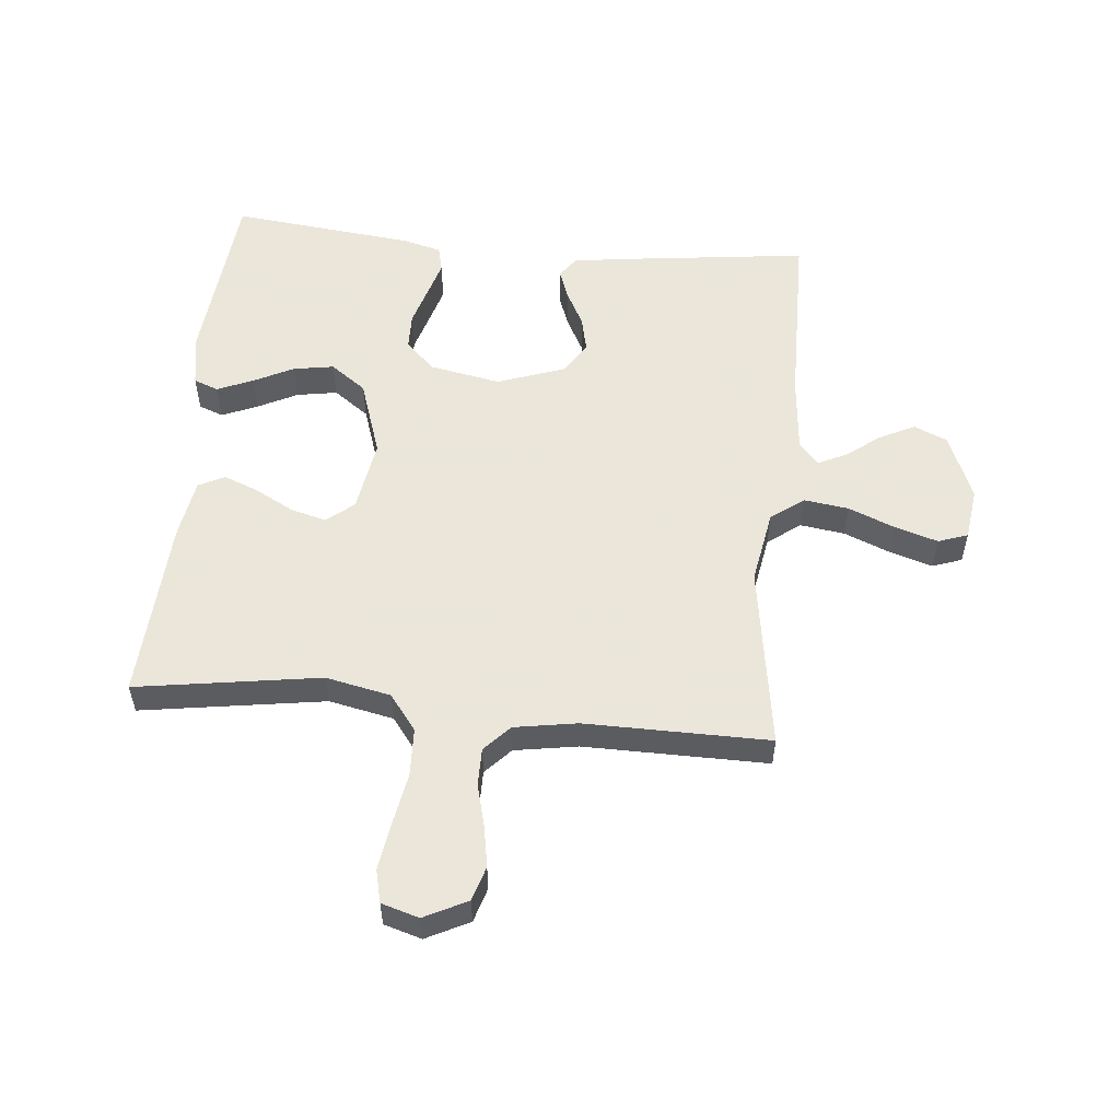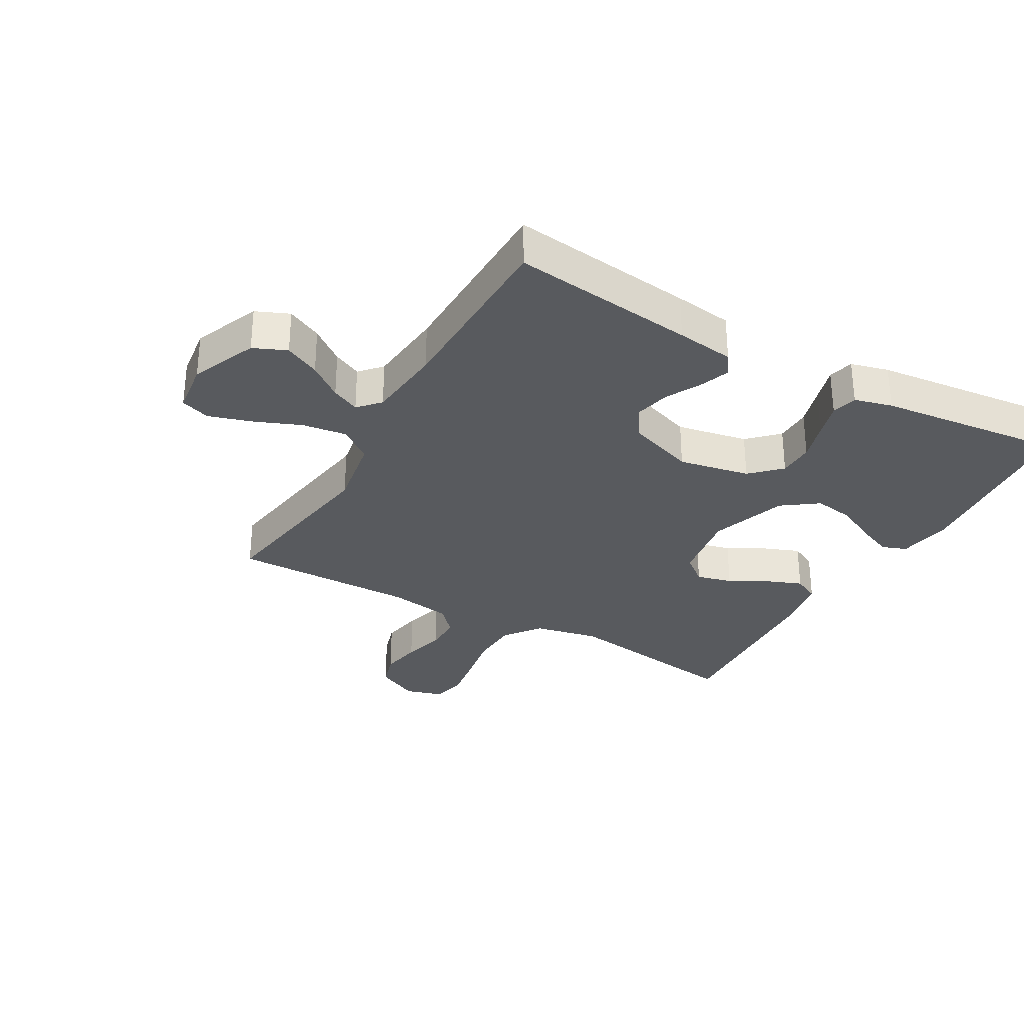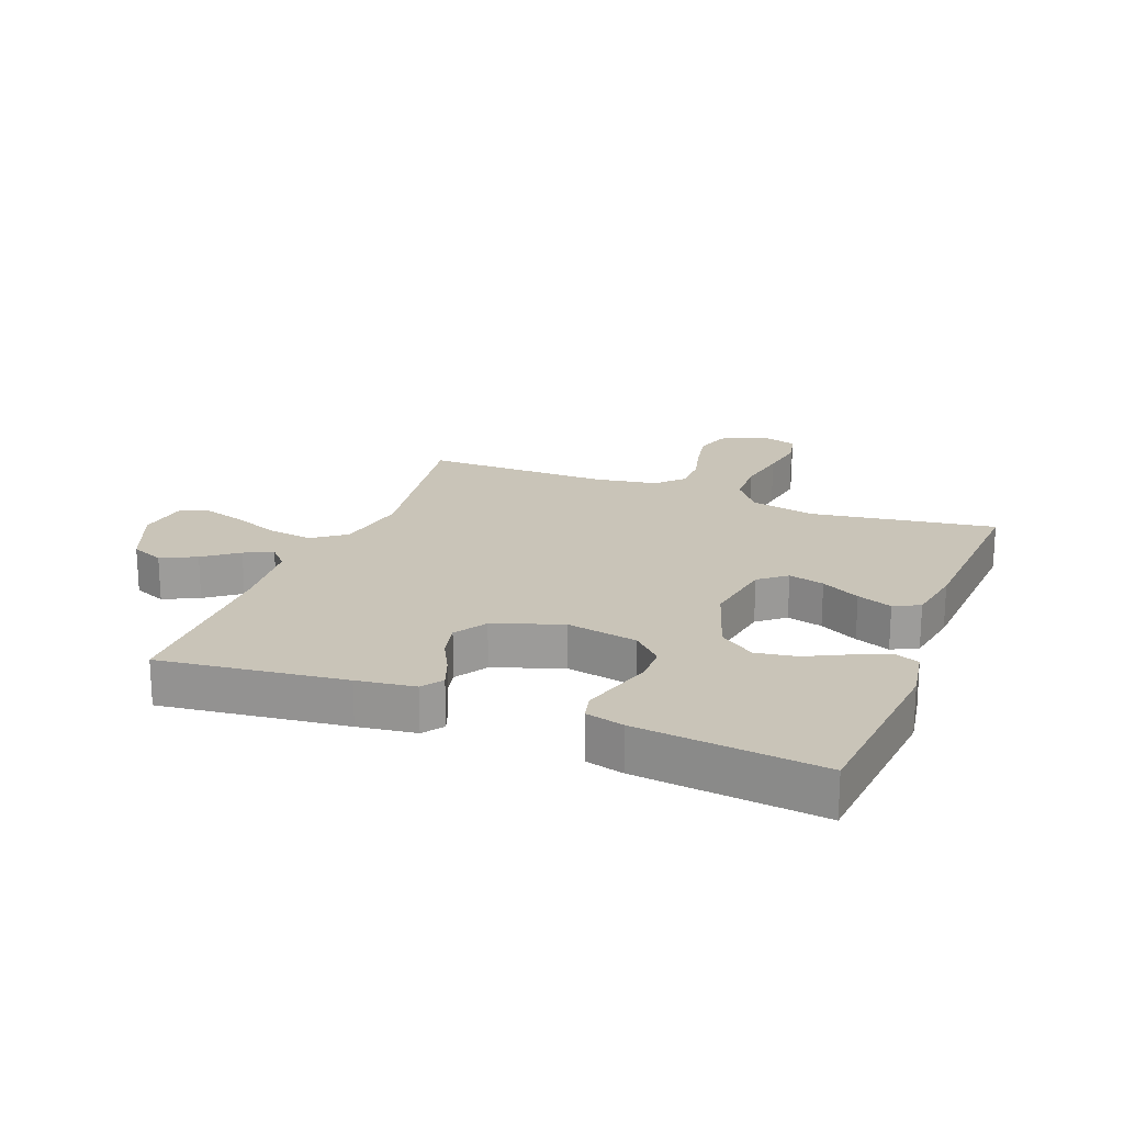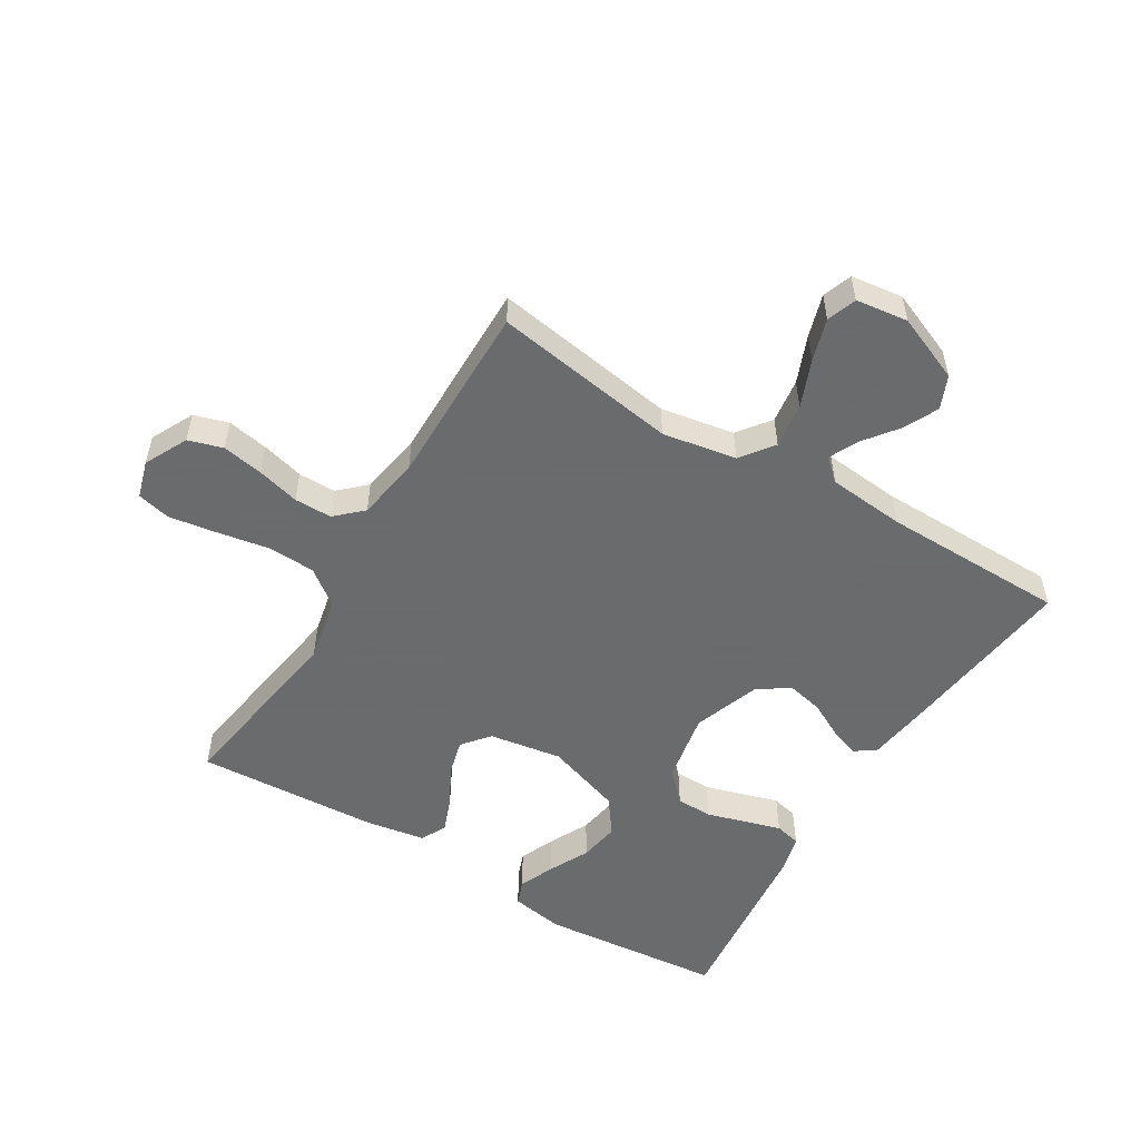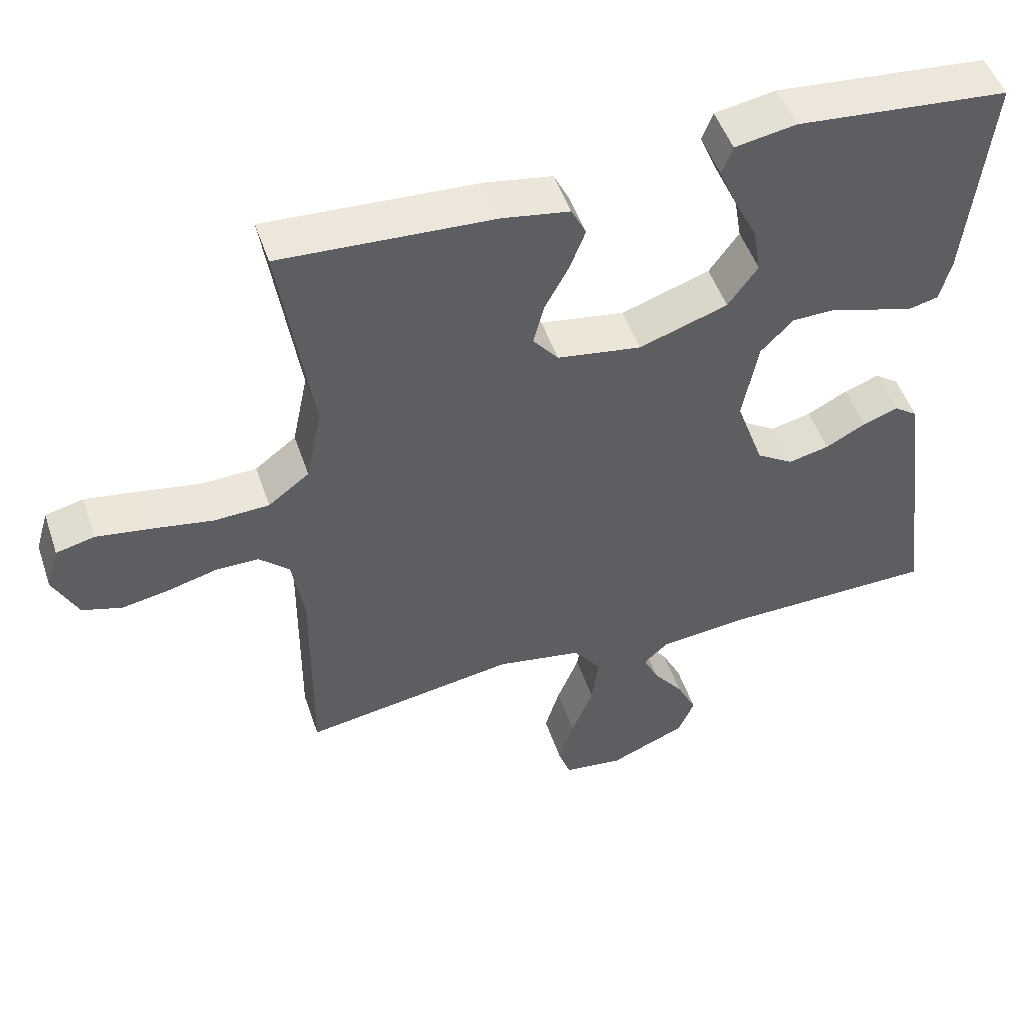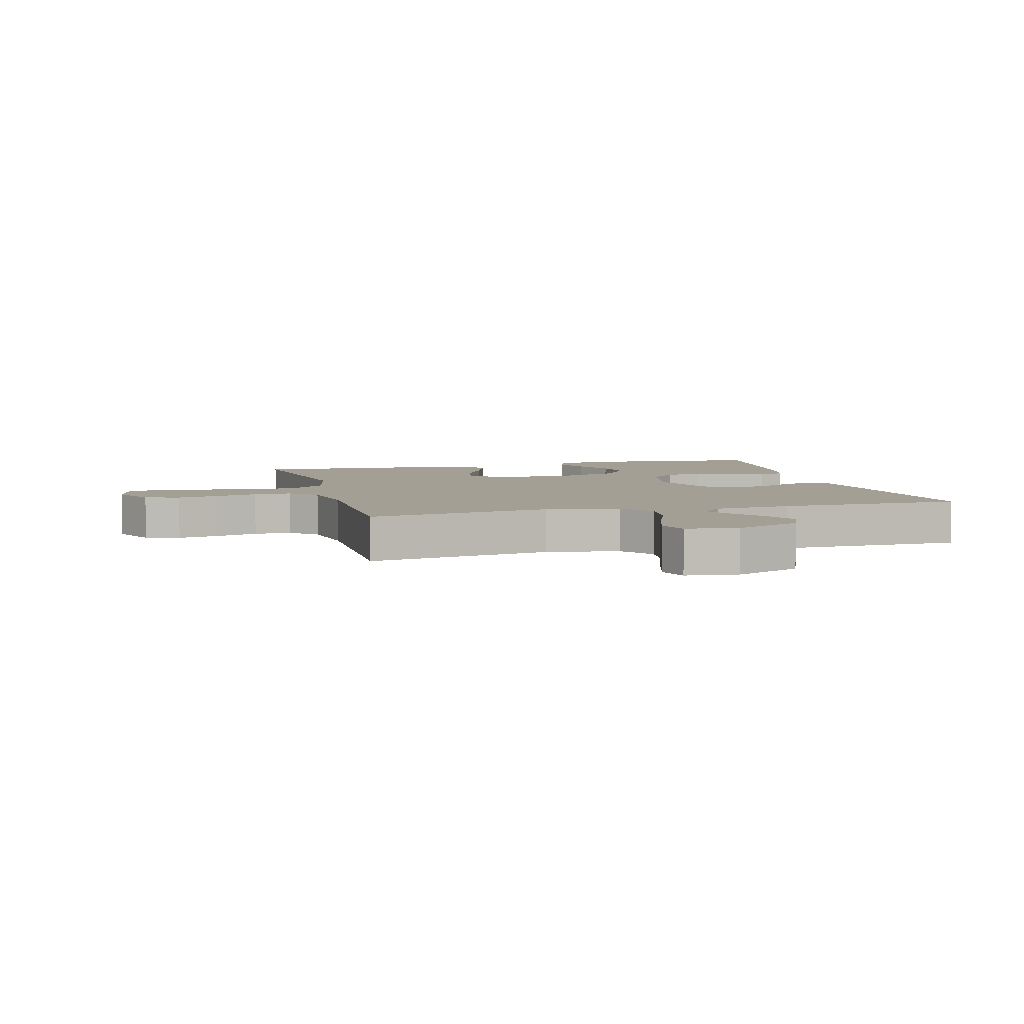
<metadata>
{"format":"obj","ext":"obj","renderer":"f3d","projection":"perspective","resolution":1024,"background":"white","views":[{"elev":55.0,"azim":95.5,"up":"+Y"},{"elev":-30.9,"azim":-119.5,"up":"+Y"},{"elev":20.1,"azim":-68.7,"up":"+Y"},{"elev":-53.2,"azim":148.8,"up":"+Y"},{"elev":49.7,"azim":161.5,"up":"+Z"},{"elev":5.6,"azim":165.0,"up":"+Y"}]}
</metadata>
<code>
v -0.5 0.07 -0.5
v -0.463 0.07 -0.2
v -0.45 0.07 -0.106
v -0.416 0.07 -0.082
v -0.367 0.07 -0.1
v -0.31 0.07 -0.13
v -0.252 0.07 -0.143
v -0.2 0.07 -0.11
v -0.161 0.07 0
v -0.183 0.07 0.116
v -0.229 0.07 0.163
v -0.288 0.07 0.164
v -0.352 0.07 0.145
v -0.41 0.07 0.128
v -0.452 0.07 0.138
v -0.468 0.07 0.2
v -0.5 0.07 0.5
v -0.2 0.07 0.528
v -0.114 0.07 0.513
v -0.099 0.07 0.473
v -0.123 0.07 0.416
v -0.156 0.07 0.35
v -0.167 0.07 0.284
v -0.125 0.07 0.226
v 0 0.07 0.184
v 0.119 0.07 0.203
v 0.155 0.07 0.247
v 0.14 0.07 0.305
v 0.106 0.07 0.368
v 0.084 0.07 0.425
v 0.105 0.07 0.467
v 0.2 0.07 0.483
v 0.5 0.07 0.5
v 0.454 0.07 0.2
v 0.476 0.07 0.094
v 0.534 0.07 0.05
v 0.612 0.07 0.047
v 0.697 0.07 0.062
v 0.774 0.07 0.074
v 0.828 0.07 0.061
v 0.846 0.07 0
v 0.811 0.07 -0.07
v 0.755 0.07 -0.087
v 0.688 0.07 -0.075
v 0.619 0.07 -0.057
v 0.558 0.07 -0.057
v 0.515 0.07 -0.097
v 0.498 0.07 -0.2
v 0.5 0.07 -0.5
v 0.2 0.07 -0.453
v 0.08 0.07 -0.474
v 0.04 0.07 -0.527
v 0.05 0.07 -0.6
v 0.081 0.07 -0.677
v 0.102 0.07 -0.746
v 0.085 0.07 -0.794
v 0 0.07 -0.805
v -0.108 0.07 -0.76
v -0.131 0.07 -0.706
v -0.103 0.07 -0.649
v -0.061 0.07 -0.594
v -0.039 0.07 -0.548
v -0.074 0.07 -0.516
v -0.2 0.07 -0.504
v -0.5 0 -0.5
v -0.463 0 -0.2
v -0.45 0 -0.106
v -0.416 0 -0.082
v -0.367 0 -0.1
v -0.31 0 -0.13
v -0.252 0 -0.143
v -0.2 0 -0.11
v -0.161 0 0
v -0.183 0 0.116
v -0.229 0 0.163
v -0.288 0 0.164
v -0.352 0 0.145
v -0.41 0 0.128
v -0.452 0 0.138
v -0.468 0 0.2
v -0.5 0 0.5
v -0.2 0 0.528
v -0.114 0 0.513
v -0.099 0 0.473
v -0.123 0 0.416
v -0.156 0 0.35
v -0.167 0 0.284
v -0.125 0 0.226
v 0 0 0.184
v 0.119 0 0.203
v 0.155 0 0.247
v 0.14 0 0.305
v 0.106 0 0.368
v 0.084 0 0.425
v 0.105 0 0.467
v 0.2 0 0.483
v 0.5 0 0.5
v 0.454 0 0.2
v 0.476 0 0.094
v 0.534 0 0.05
v 0.612 0 0.047
v 0.697 0 0.062
v 0.774 0 0.074
v 0.828 0 0.061
v 0.846 0 0
v 0.811 0 -0.07
v 0.755 0 -0.087
v 0.688 0 -0.075
v 0.619 0 -0.057
v 0.558 0 -0.057
v 0.515 0 -0.097
v 0.498 0 -0.2
v 0.5 0 -0.5
v 0.2 0 -0.453
v 0.08 0 -0.474
v 0.04 0 -0.527
v 0.05 0 -0.6
v 0.081 0 -0.677
v 0.102 0 -0.746
v 0.085 0 -0.794
v 0 0 -0.805
v -0.108 0 -0.76
v -0.131 0 -0.706
v -0.103 0 -0.649
v -0.061 0 -0.594
v -0.039 0 -0.548
v -0.074 0 -0.516
v -0.2 0 -0.504
f 59 60 61
f 58 59 61
f 57 58 61
f 56 57 61
f 55 56 61
f 54 55 61
f 53 54 61
f 52 53 61 62
f 51 52 62 63
f 48 49 50
f 47 48 50 51
f 51 63 64
f 47 51 64
f 46 47 64
f 43 44 45
f 42 43 45
f 41 42 45
f 40 41 45
f 39 40 45
f 38 39 45
f 37 38 45
f 36 37 45 46
f 32 33 34
f 31 32 34
f 30 31 34
f 29 30 34
f 28 29 34
f 27 28 34 35
f 36 46 64
f 35 36 64
f 27 35 64
f 26 27 64
f 20 21 22
f 19 20 22
f 18 19 22
f 17 18 22
f 16 17 22
f 15 16 22
f 14 15 22
f 13 14 22
f 12 13 22
f 11 12 22 23
f 10 11 23 24
f 4 5 6
f 3 4 6
f 2 3 6
f 1 2 6
f 64 1 6
f 64 6 7
f 25 26 64
f 9 10 24 25
f 8 9 25 64
f 7 8 64
f 125 124 123
f 125 123 122
f 125 122 121
f 125 121 120
f 125 120 119
f 125 119 118
f 125 118 117
f 126 125 117 116
f 127 126 116 115
f 114 113 112
f 115 114 112 111
f 128 127 115
f 128 115 111
f 128 111 110
f 109 108 107
f 109 107 106
f 109 106 105
f 109 105 104
f 109 104 103
f 109 103 102
f 109 102 101
f 110 109 101 100
f 98 97 96
f 98 96 95
f 98 95 94
f 98 94 93
f 98 93 92
f 99 98 92 91
f 128 110 100
f 128 100 99
f 128 99 91
f 128 91 90
f 86 85 84
f 86 84 83
f 86 83 82
f 86 82 81
f 86 81 80
f 86 80 79
f 86 79 78
f 86 78 77
f 86 77 76
f 87 86 76 75
f 88 87 75 74
f 70 69 68
f 70 68 67
f 70 67 66
f 70 66 65
f 70 65 128
f 71 70 128
f 128 90 89
f 89 88 74 73
f 128 89 73 72
f 128 72 71
f 1 65 66 2
f 2 66 67 3
f 3 67 68 4
f 4 68 69 5
f 5 69 70 6
f 6 70 71 7
f 7 71 72 8
f 8 72 73 9
f 9 73 74 10
f 10 74 75 11
f 11 75 76 12
f 12 76 77 13
f 13 77 78 14
f 14 78 79 15
f 15 79 80 16
f 16 80 81 17
f 17 81 82 18
f 18 82 83 19
f 19 83 84 20
f 20 84 85 21
f 21 85 86 22
f 22 86 87 23
f 23 87 88 24
f 24 88 89 25
f 25 89 90 26
f 26 90 91 27
f 27 91 92 28
f 28 92 93 29
f 29 93 94 30
f 30 94 95 31
f 31 95 96 32
f 32 96 97 33
f 33 97 98 34
f 34 98 99 35
f 35 99 100 36
f 36 100 101 37
f 37 101 102 38
f 38 102 103 39
f 39 103 104 40
f 40 104 105 41
f 41 105 106 42
f 42 106 107 43
f 43 107 108 44
f 44 108 109 45
f 45 109 110 46
f 46 110 111 47
f 47 111 112 48
f 48 112 113 49
f 49 113 114 50
f 50 114 115 51
f 51 115 116 52
f 52 116 117 53
f 53 117 118 54
f 54 118 119 55
f 55 119 120 56
f 56 120 121 57
f 57 121 122 58
f 58 122 123 59
f 59 123 124 60
f 60 124 125 61
f 61 125 126 62
f 62 126 127 63
f 63 127 128 64
f 64 128 65 1

</code>
